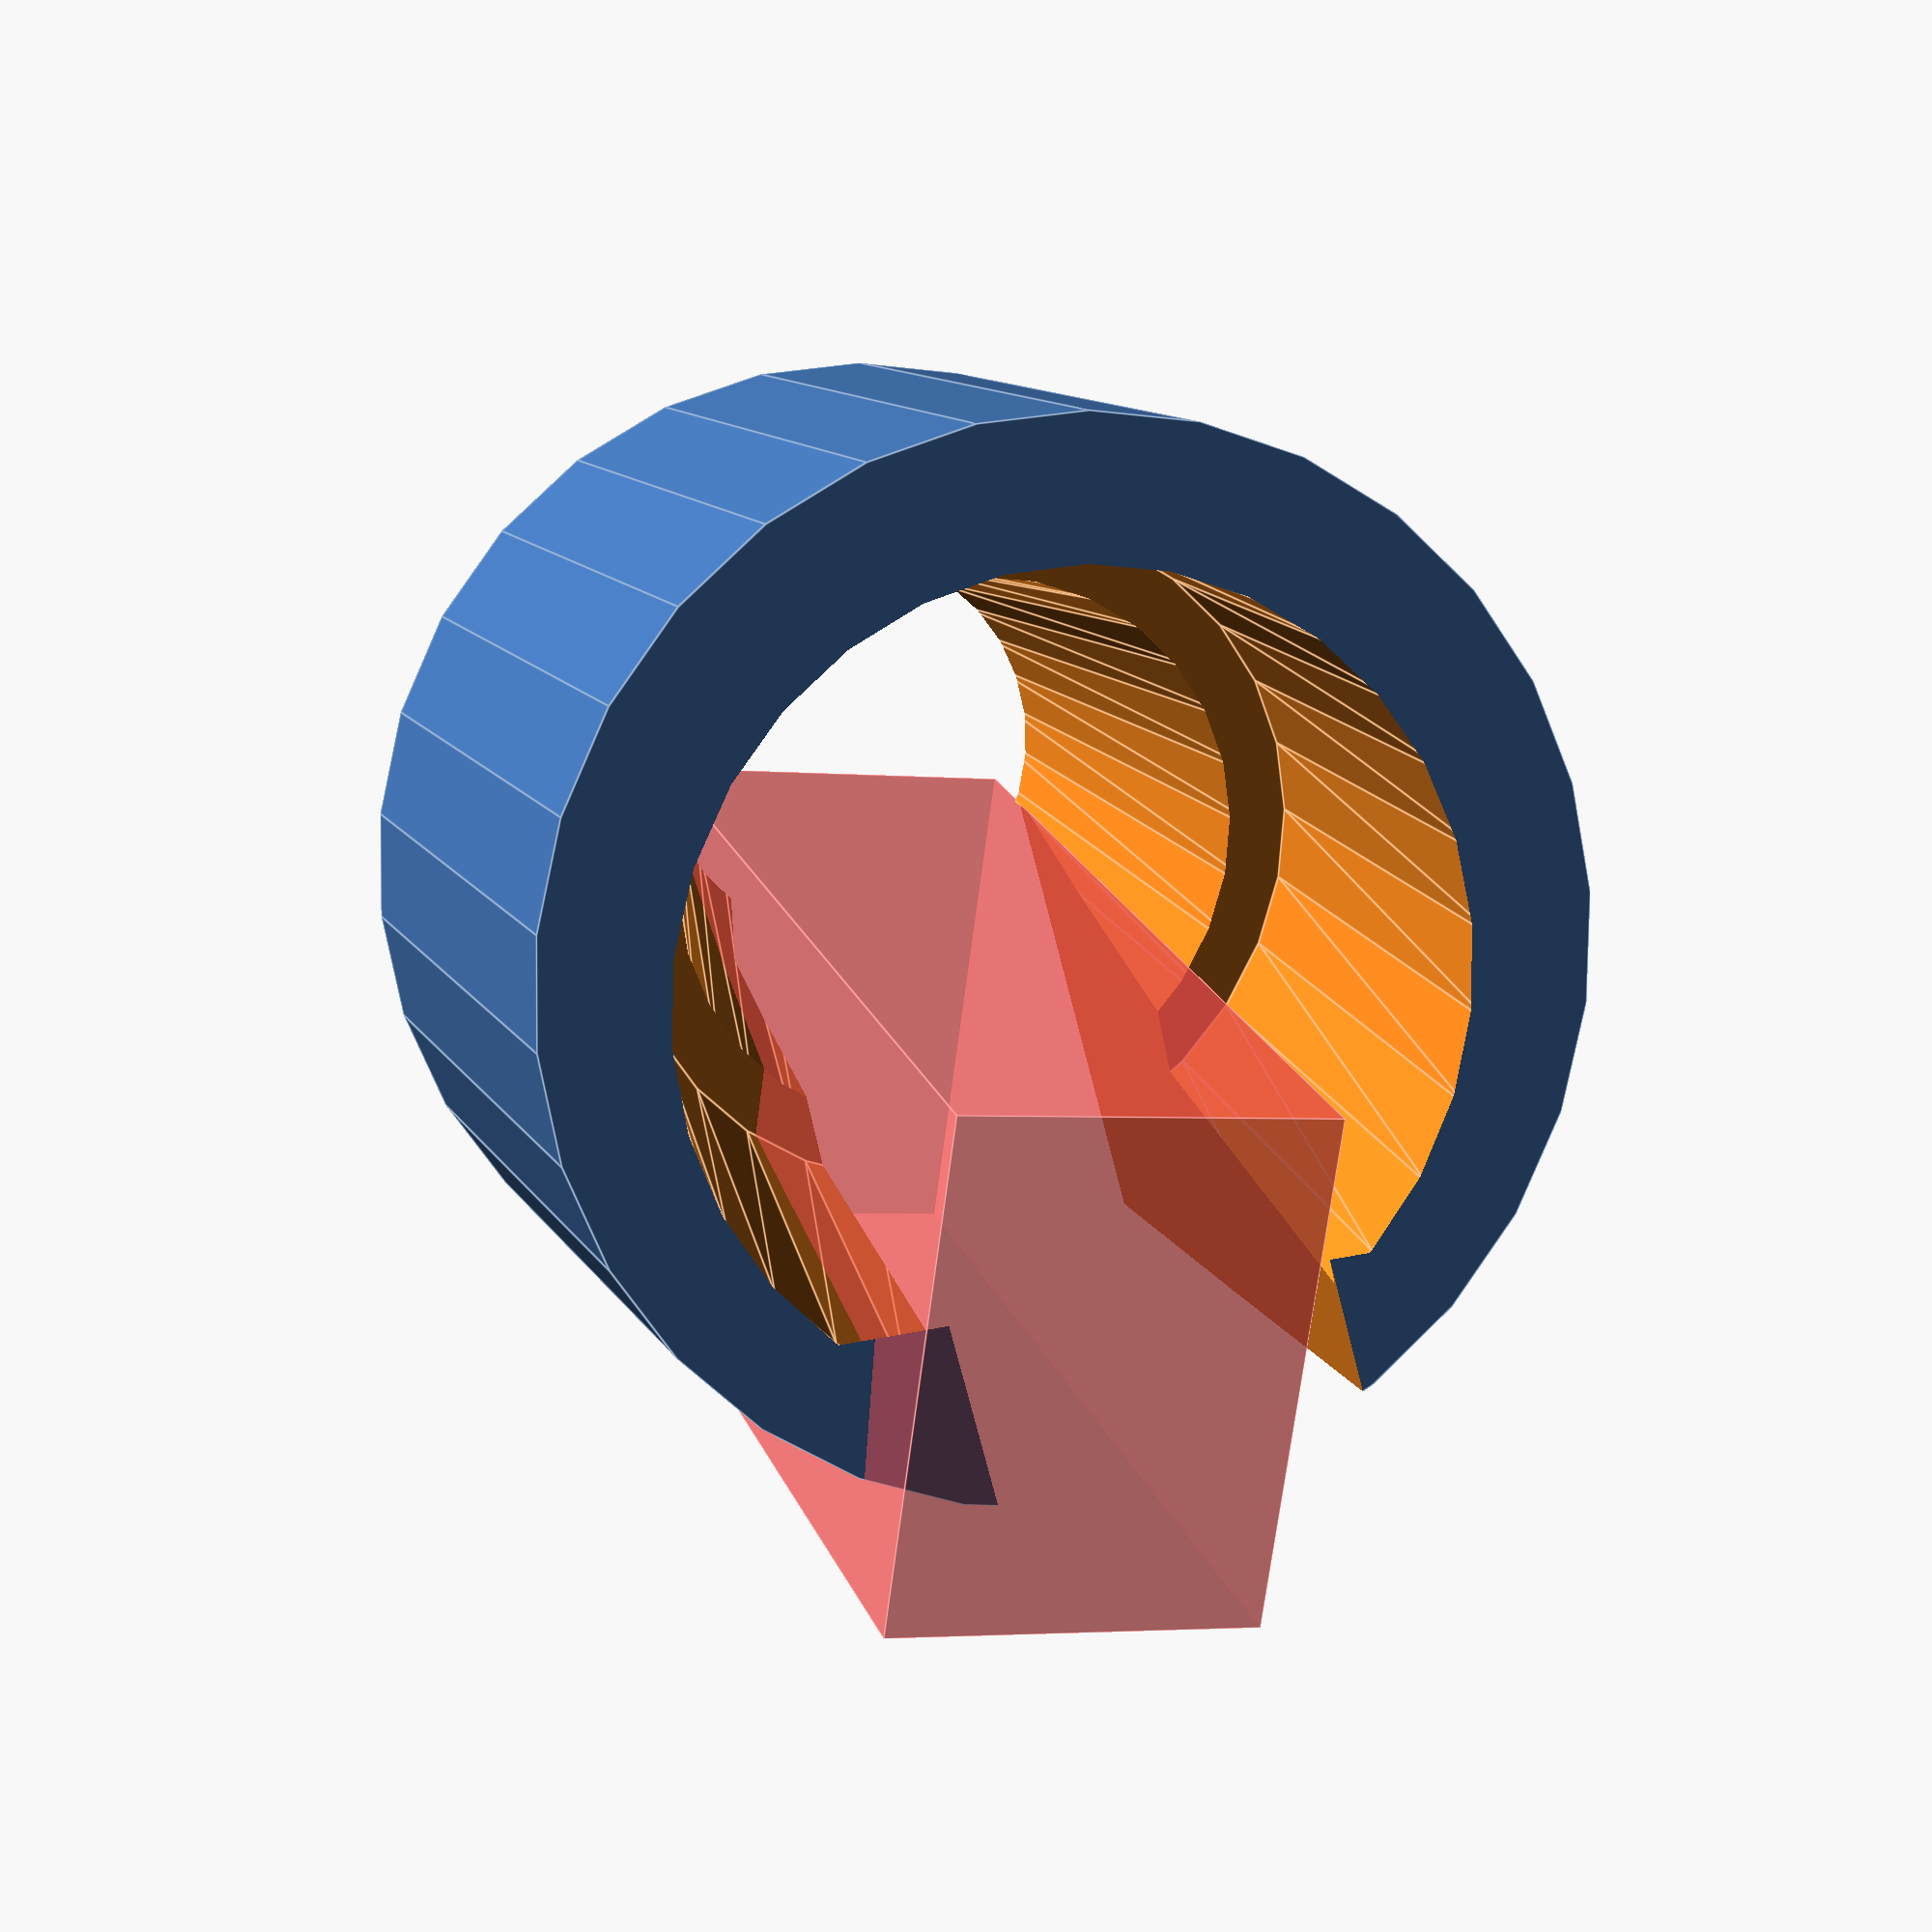
<openscad>
epsilon = 0.01; epsilo2 = epsilon*2;

base_width = 60;
base_length = 90;
base_height = 4;
neck_width = 25;  // neck is the 'centre' of the narrowing up to the holder
neck_length = 40;
neck_height = 20;



neck_rad = (neck_height - base_height);
neck_wid_off = (base_width - neck_width) / 2 - neck_rad;
neck_wid_fof = base_width - neck_wid_off;
neck_len_off = (base_length - neck_length) / 2 - neck_rad;
neck_len_fof = base_length - neck_len_off;
echo("neck_rad", neck_rad, "neck_wid_off", neck_wid_off);

* difference() {
    union() {
        // the base, up to the centre neck
        cube([base_width, base_length, neck_height]);
        translate([(base_width-neck_width)/2, -5, 0]) cube([neck_width, 1, 1]);
    }
    union() {
        translate([neck_wid_off, -epsilon, neck_height]) 
          rotate([-90, 0, 0]) cylinder(h=base_length + epsilo2, r=neck_rad);
        translate([neck_wid_fof, -epsilon, neck_height]) 
          rotate([-90, 0, 0]) cylinder(h=base_length + epsilo2, r=neck_rad);
        if (neck_wid_off>0) { union() {
            translate([-epsilon, -epsilon, base_height])
              cube([neck_wid_off, base_length + epsilo2, neck_rad]); 
            translate([neck_wid_fof, -epsilon, base_height])
              cube([neck_wid_off+epsilon, base_length + epsilo2, neck_rad]); 
        } }
        translate([-epsilon, neck_len_off, neck_height])
          rotate([0, 90, 0]) cylinder(h=base_width + epsilo2, r=neck_rad);
        translate([-epsilon, neck_len_fof, neck_height])
          rotate([0, 90, 0]) cylinder(h=base_width + epsilo2, r=neck_rad);
        if (neck_len_off>0) { union() {
            translate([-epsilon, -epsilon, base_height])
              cube([base_width + epsilo2, neck_len_off, neck_rad]); 
            translate([-epsilon, neck_len_fof, base_height])
              cube([base_width + epsilo2, neck_len_off+epsilon, neck_rad]); 
        } }
    }
}

holder_outer_bot_d = 55;
holder_outer_top_d = 55;
holder_height = 40;
holder_inner1_bot_d = 20; holder_inner1_bot_r = holder_inner1_bot_d/2;
holder_inner1_top_d = 34;
holder_inner1_height= 32;
holder_inner2_bot_d = 37;
holder_inner2_top_d = 42.5;
holder_inner2_height= 19;
holder_inner_angle = 10;
holder_inner_z_off = holder_height*sin(holder_inner_angle);
holder_inner_epsilon = holder_inner1_bot_d*sin(holder_inner_angle);
holder_throat_1_angle = 10;  // based as an offset from holder_inner1_bot_d;
holder_throat_2_angle = 15;
holder_throat_2_offset = 10;

difference() {
    cylinder(h=holder_height, d1=holder_outer_bot_d, d2=holder_outer_top_d);
    translate([0, -holder_inner_z_off, -holder_inner_epsilon]) 
      rotate([-holder_inner_angle, 0, 0]) union() {
        // The cones to make up the holder
        translate([0, 0, 0]) cylinder(
          h=holder_inner1_height, d1=holder_inner1_bot_d, d2=holder_inner1_top_d
        );
        translate([0, 0, holder_height-holder_inner2_height+holder_inner_epsilon]) cylinder(
          h=holder_inner2_height+holder_inner_epsilon, d1=holder_inner2_bot_d, 
          d2=holder_inner2_top_d
        );
        // The throat wedges
        translate([-holder_inner1_bot_r, holder_inner1_bot_r/2, 0])
          rotate([0, 0, holder_throat_1_angle]) translate([0, 0, 0]) cube([
            holder_inner1_bot_d, holder_outer_top_d/2, holder_height+holder_inner_z_off*2
          ]);
        # translate([-holder_inner1_bot_r, holder_inner1_bot_r/2, 0])
          rotate([0, 0, -holder_throat_1_angle]) translate([0, 0, 0]) cube([
            holder_inner1_bot_d, holder_outer_top_d/2, holder_height+holder_inner_z_off*2
          ]);
    };
}
</openscad>
<views>
elev=349.5 azim=174.7 roll=342.6 proj=p view=edges
</views>
